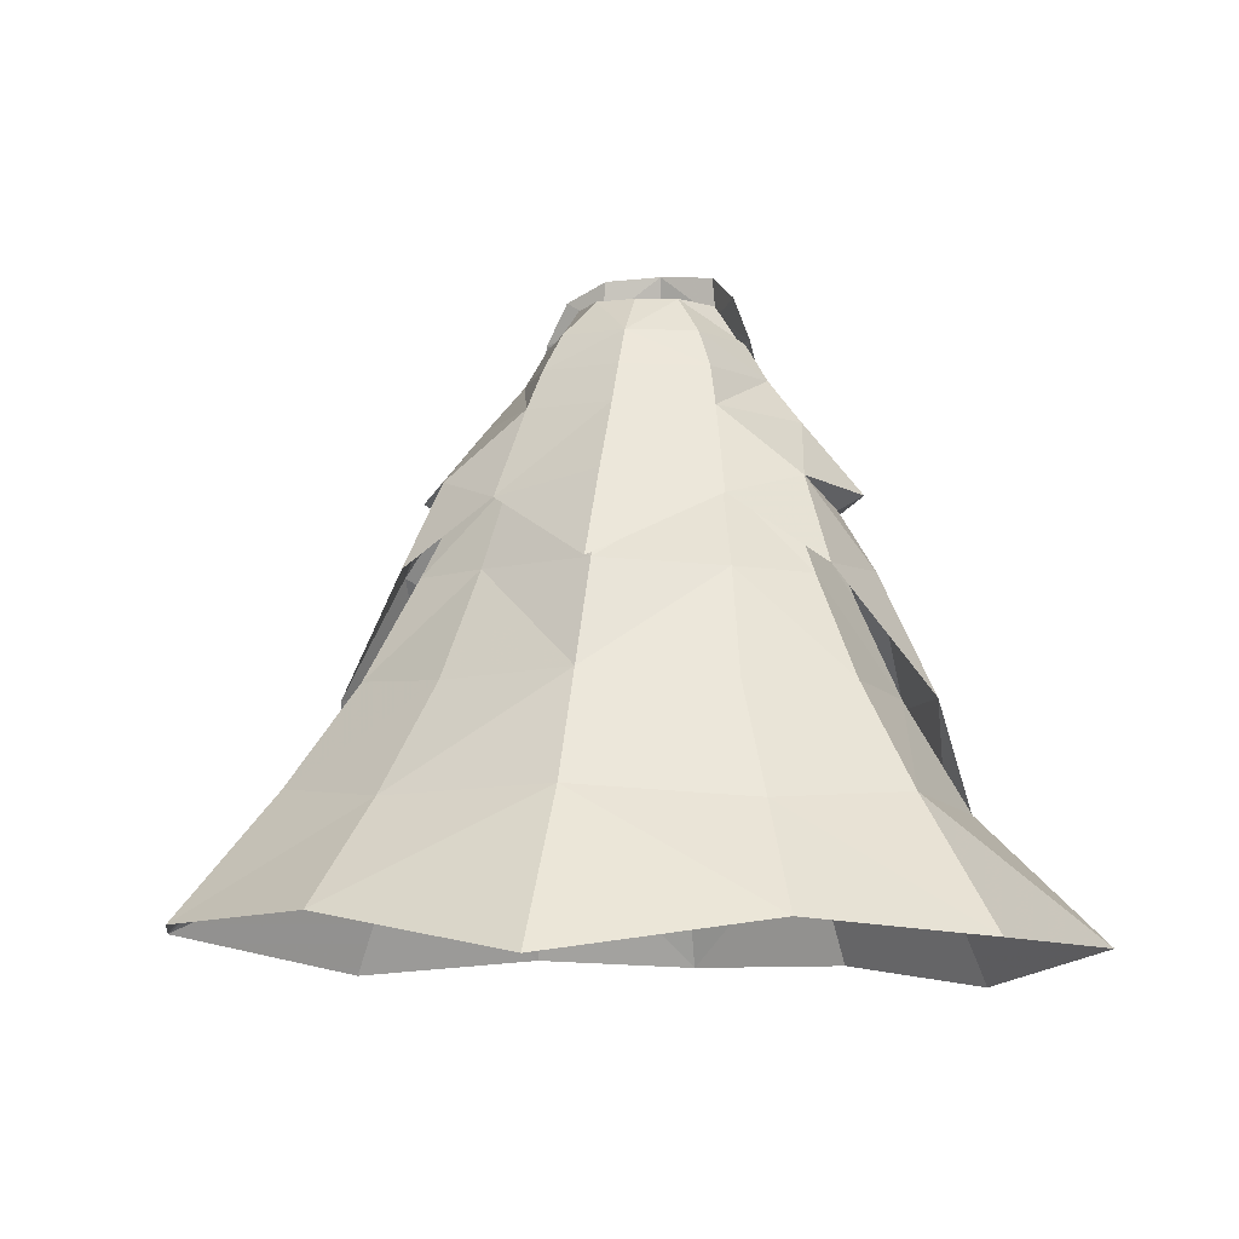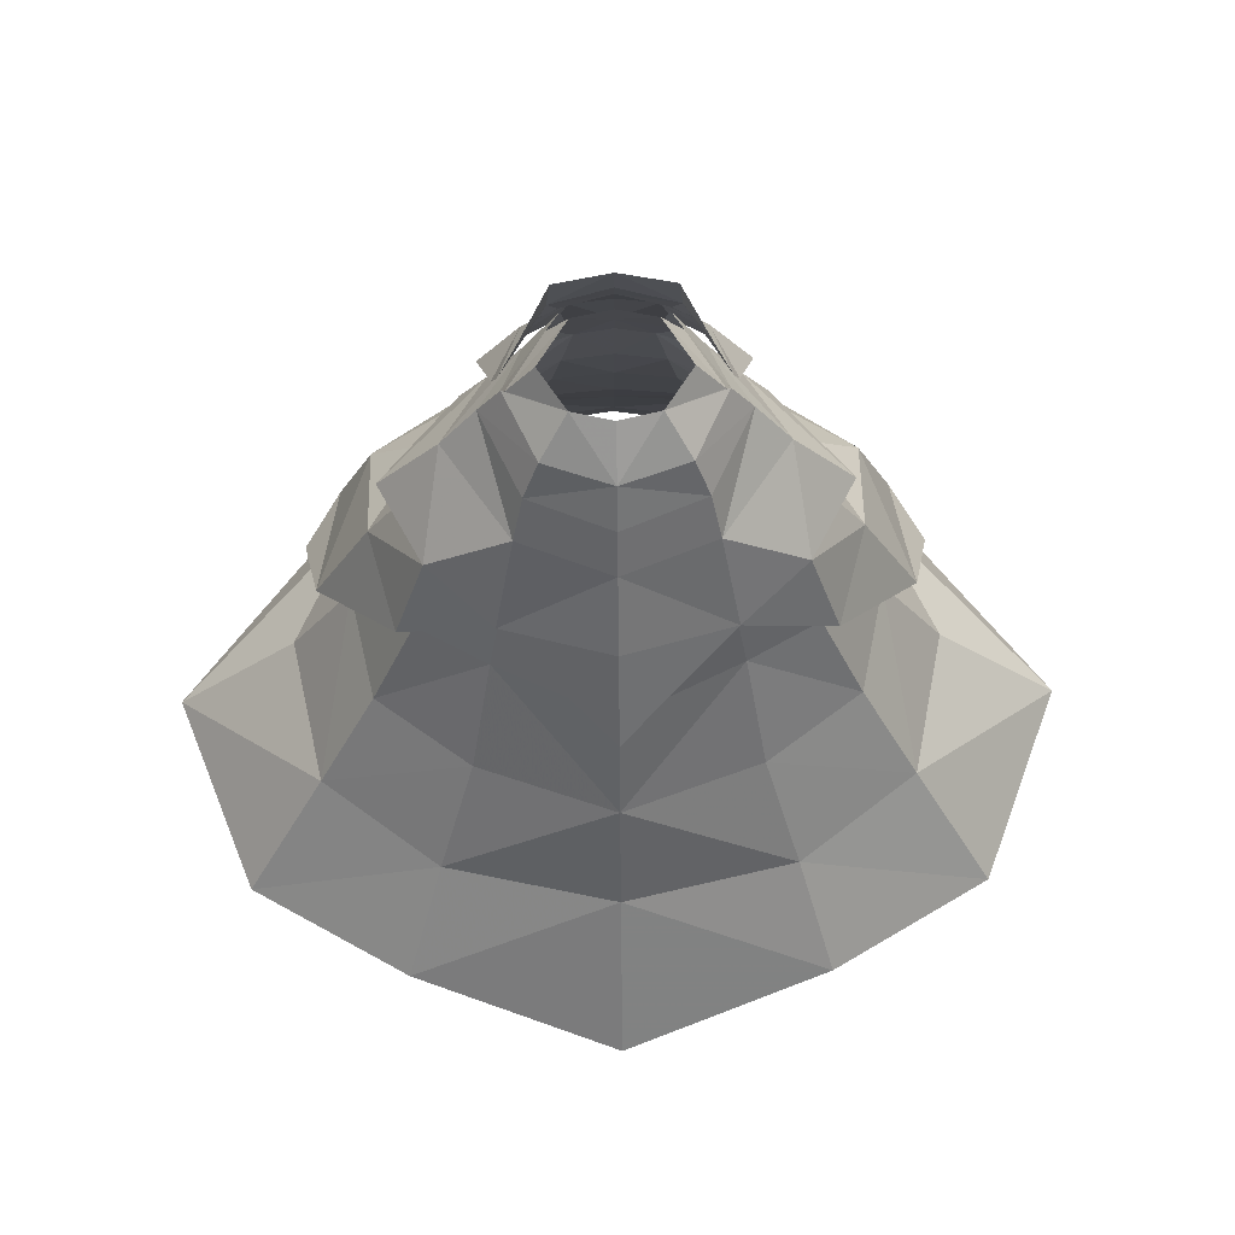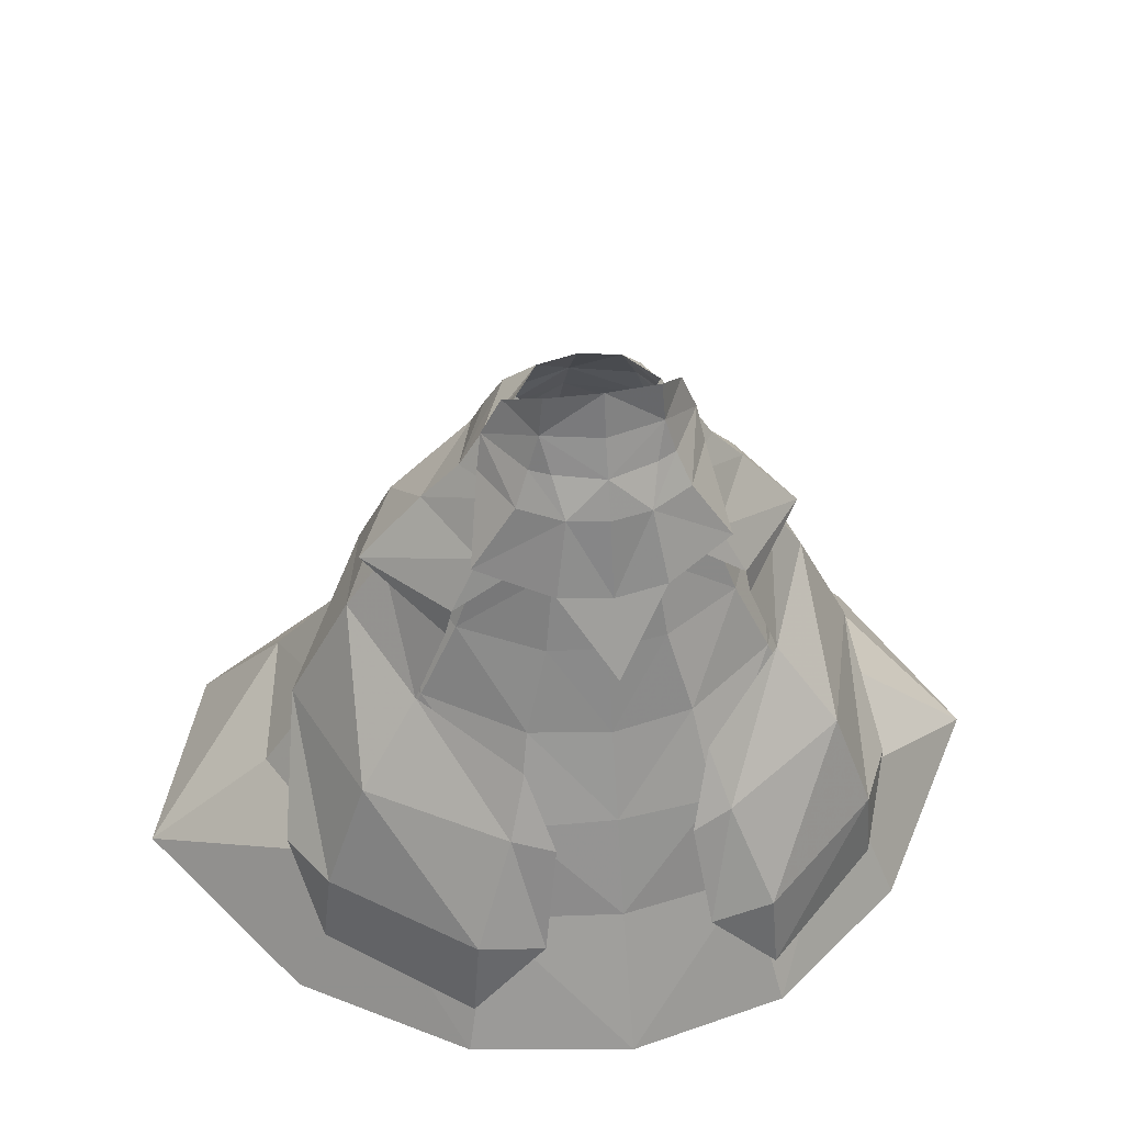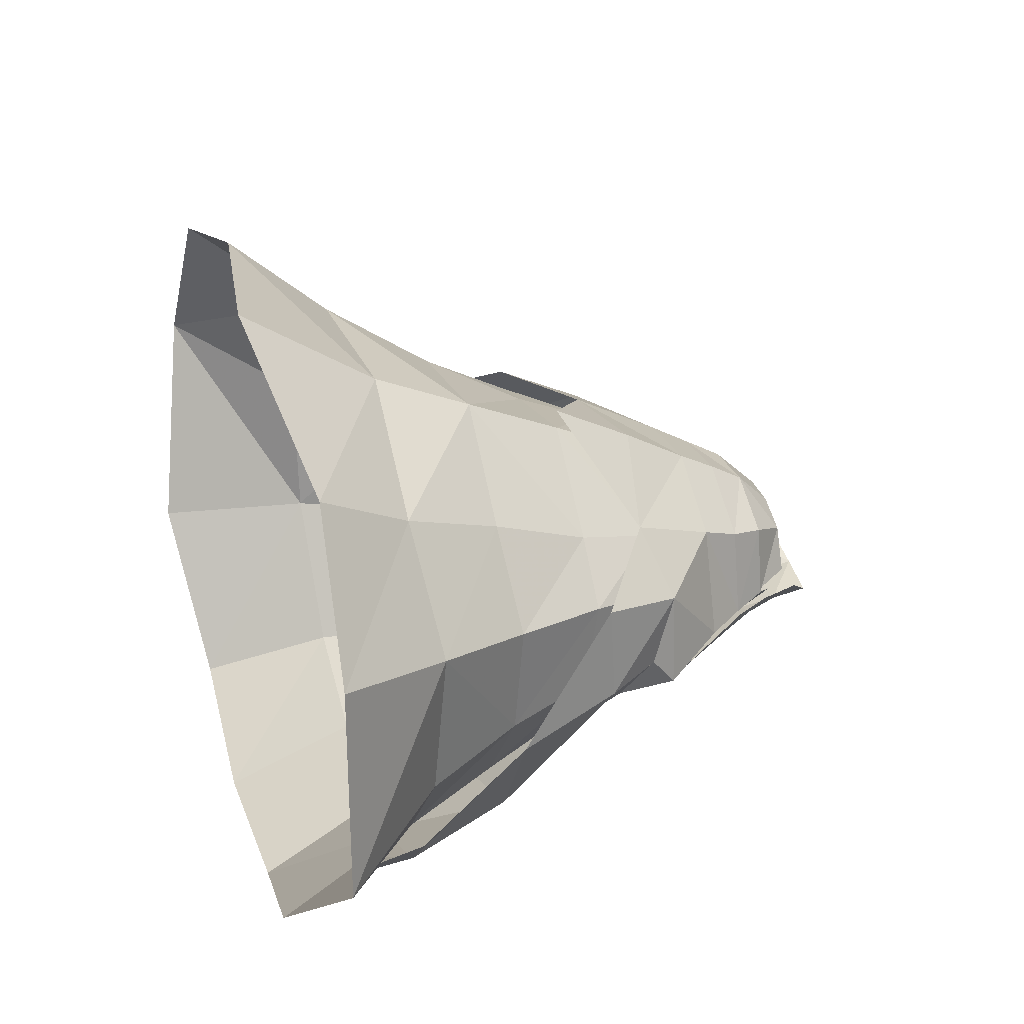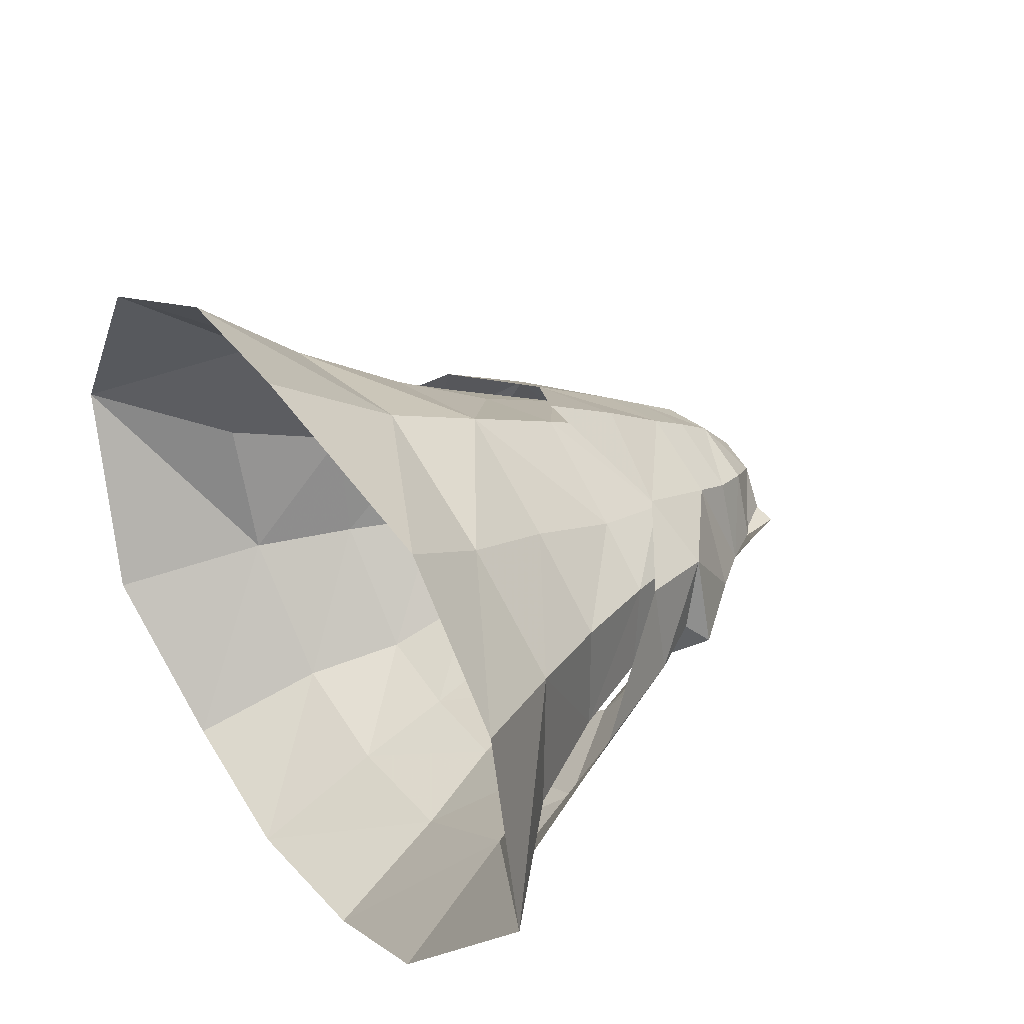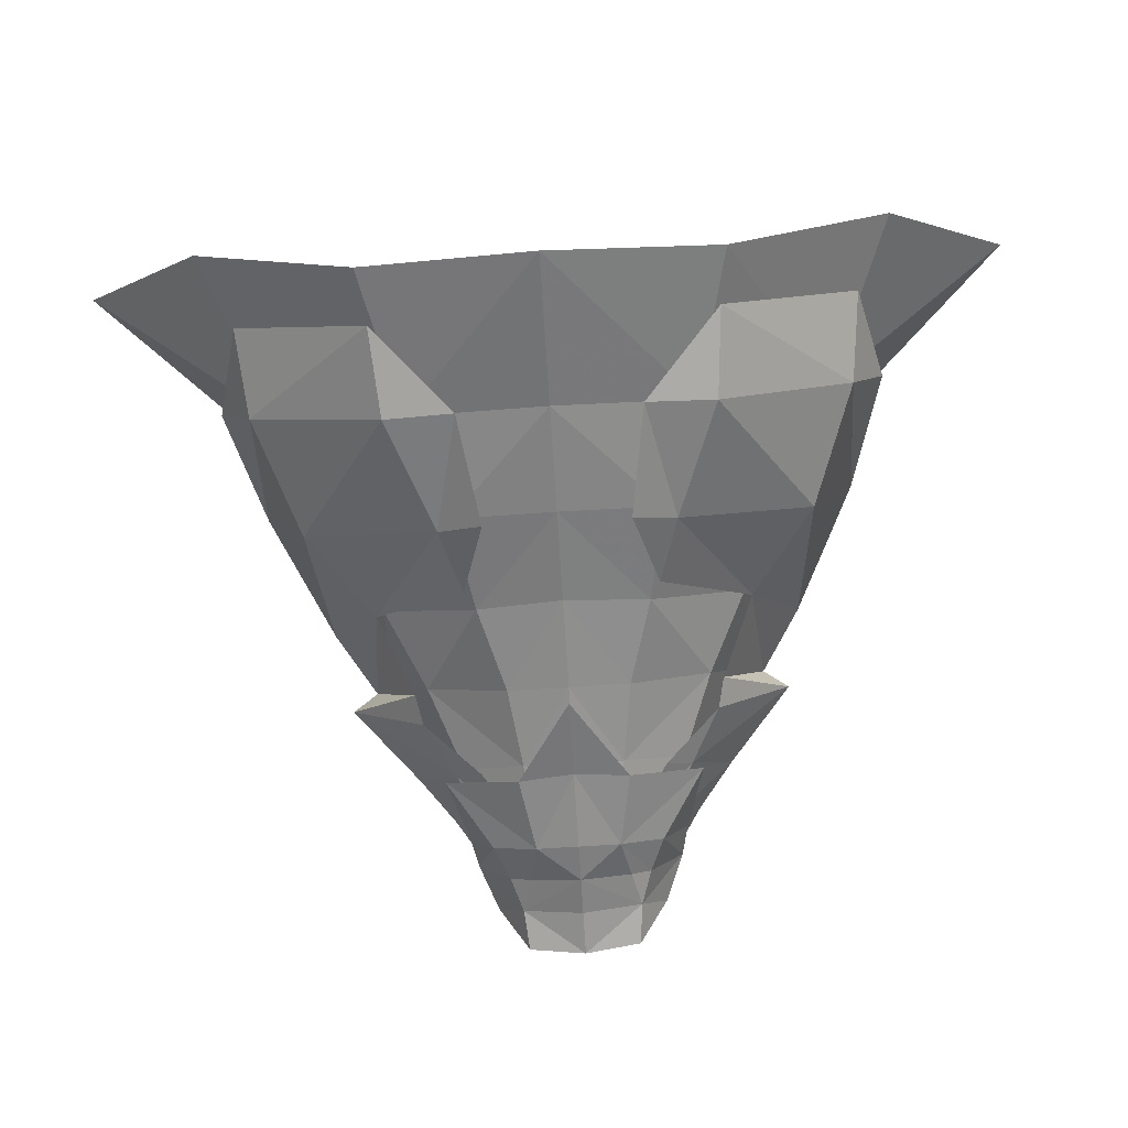
<metadata>
{"format":"obj","ext":"obj","renderer":"f3d","projection":"perspective","resolution":1024,"background":"white","views":[{"elev":-2.7,"azim":-167.2,"up":"+Z"},{"elev":71.3,"azim":179.2,"up":"+Z"},{"elev":40.6,"azim":-11.7,"up":"+Z"},{"elev":44.6,"azim":-107.0,"up":"+Y"},{"elev":47.3,"azim":-124.3,"up":"+Y"},{"elev":-78.2,"azim":-176.5,"up":"+Y"}]}
</metadata>
<code>
g priest_trousers_male_54580
v 3.261 -4.441 56.37
v 8.018 -0.2037 53.1
v 5.709 -0.5888 56.5
v 3.366 2.963 56.64
v 5.067 5.001 53.2
v 3.145 -5.386 52.85
v 5.056 -4.945 53.09
v -0.06428 3.75 56.66
v -0.07306 6.818 53.09
v 7.46 8.286 46.57
v -0.06429 10.97 46.76
v -0.06859 8.942 50.01
v 6.287 6.292 50.02
v 9.597 0.137 49.87
v 11.8 1.432 45.6
v 19.71 14.49 25.14
v 11.67 20.27 25.1
v 9.92 14.56 33.94
v 15.91 11.22 33.49
v 8.546 11.47 40.91
v -0.0643 15.14 41.18
v -0.0643 19.36 34.48
v 24.69 19.02 16.72
v 14.7 26.37 16.36
v 31.55 25.73 6.51
v 13.08 8.352 40.33
v 18.05 3.748 31.56
v 21.84 4.918 23.69
v 27.47 6.206 14.65
v 38.41 8.291 4.604
v -0.06428 24.52 26
v 14.99 2.727 38.68
v -0.06428 29.8 17.41
v 11.62 -4.484 37.03
v 9.104 -4.255 44.08
v 4.064 -6.887 43.41
v 4.938 -8.339 36.55
v 6.898 -9.934 29.34
v 14.73 -4.576 30.23
v 6.454 -4.947 49.86
v 3.031 -6.222 49.66
v 11.19 -14.59 12.83
v -0.06431 -16.09 12.46
v -0.06431 -20.86 0.2957
v 13.83 -18.5 0.8901
v -0.06428 -8.9 36.43
v -0.06429 -10.77 28.8
v -0.06428 -7.583 43.02
v -0.06428 -6.724 49.59
v 22.18 -5.366 13.56
v 27.22 -7.712 0.1309
v 18.3 -4.749 22.31
v 8.266 -12.79 21.33
v -0.0643 -13.41 21.16
v 17.76 33.81 8.275
v -0.06426 39.97 5.882
v -0.06428 -5.171 56.27
v -0.06428 -6.125 52.45
v -3.389 -4.441 56.37
v -5.837 -0.5888 56.5
v -8.146 -0.2037 53.1
v -3.495 2.963 56.64
v -5.195 5.001 53.2
v -3.273 -5.386 52.85
v -5.185 -4.945 53.09
v -7.589 8.286 46.57
v -6.415 6.292 50.02
v -11.93 1.432 45.6
v -9.726 0.137 49.87
v -10.05 14.56 33.94
v -11.8 20.27 25.1
v -19.84 14.49 25.14
v -16.03 11.22 33.49
v -8.675 11.47 40.91
v -24.82 19.02 16.72
v -14.83 26.37 16.36
v -31.68 25.73 6.51
v -13.2 8.352 40.33
v -18.18 3.748 31.56
v -21.96 4.918 23.69
v -27.6 6.206 14.65
v -38.53 8.291 4.604
v -15.12 2.727 38.68
v -11.75 -4.484 37.03
v -5.066 -8.339 36.55
v -4.193 -6.887 43.41
v -9.233 -4.255 44.08
v -14.85 -4.576 30.23
v -7.027 -9.934 29.34
v -3.159 -6.222 49.66
v -6.582 -4.947 49.86
v -11.32 -14.59 12.83
v -13.95 -18.5 0.8901
v -27.34 -7.712 0.1309
v -22.31 -5.366 13.56
v -18.43 -4.749 22.31
v -8.395 -12.79 21.33
v -17.88 33.81 8.275
v -0.06429 7.562 53.61
v -5.719 5.652 53.58
v -3.495 2.963 56.64
v -0.06428 3.75 56.66
v -8.476 -0.2247 53.17
v -0.06429 12.23 47.26
v -0.0643 16.52 41.58
v -9.362 13.55 39.7
v -7.806 9.241 47.12
v -14.82 8.978 41.38
v -10.38 -0.03071 50.07
v -6.977 7.188 50.5
v -13.39 1.118 46.41
v -18.59 1.864 40.29
v -7.702 -6.926 43.82
v -9.828 -5.168 44.45
v -12.21 -5.622 39.75
v -3.723 -6.717 49.85
v -6.941 -5.078 50
v -0.0643 21.51 34.43
v -12.75 -5.353 37.25
v -19.73 3.41 34.01
v -14.82 8.978 41.38
v -17.39 11.9 34.23
v -24.79 4.774 23.87
v -9.362 13.55 39.7
v -16.53 2.693 39.03
v -15.42 -5.279 30.51
v -12.75 -5.353 37.25
v -12.78 -17.57 12.54
v -13.32 -17.83 5.342
v -7.192 -18.34 12.27
v -23.99 -8.107 13.22
v -26.9 -2.808 13.57
v -24.69 -7.551 6.031
v -20.54 -7.593 23.08
v -9.377 -14.77 21.94
v -7.787 -12.64 27.33
v -5.842 -16.15 21.43
v -16.53 2.693 39.03
v -3.783 -5.848 53.11
v -4.062 -5.009 56.25
v -5.418 -5.041 53.3
v -0.06429 9.926 50.54
v 3.366 2.963 56.64
v 5.59 5.652 53.58
v 8.348 -0.2247 53.17
v 7.677 9.241 47.12
v 9.233 13.55 39.7
v 14.7 8.978 41.38
v 10.25 -0.03071 50.07
v 6.848 7.188 50.5
v 13.26 1.118 46.41
v 18.46 1.864 40.29
v 7.574 -6.926 43.82
v 12.09 -5.622 39.75
v 9.699 -5.168 44.45
v 3.594 -6.717 49.85
v 6.812 -5.078 50
v 12.62 -5.353 37.25
v 19.61 3.41 34.01
v 17.26 11.9 34.23
v 14.7 8.978 41.38
v 24.66 4.774 23.87
v 9.233 13.55 39.7
v 16.41 2.693 39.03
v 12.62 -5.353 37.25
v 15.29 -5.279 30.51
v 12.65 -17.57 12.54
v 7.063 -18.34 12.27
v 13.19 -17.83 5.342
v 23.86 -8.107 13.22
v 24.57 -7.551 6.031
v 26.77 -2.809 13.57
v 20.41 -7.593 23.08
v 9.249 -14.77 21.94
v 7.658 -12.64 27.33
v 5.714 -16.15 21.43
v 16.41 2.693 39.03
v 3.655 -5.848 53.11
v 5.29 -5.041 53.3
v 3.934 -5.009 56.25
v -7.189 -1.867 57.38
v -5.016 -5.559 56.29
v -4.707 -5.532 59.74
v -0.06428 -6.247 60.09
v -0.06428 -6.883 56.31
v -8.733 -0.9522 53.66
v -10.69 -6.386 44.56
v -4.568 -10.18 43.71
v -3.517 -8.567 49.98
v -7.093 -6.628 50.35
v -4.274 -6.682 53.24
v -5.924 -5.801 53.32
v -9.27 -1.967 50.86
v -0.06428 -13.07 36.67
v -0.06428 -10.52 43.22
v -0.06428 -9.05 49.82
v -0.06429 -7.921 53.07
v 7.06 -1.867 57.38
v 4.579 -5.531 59.74
v 4.887 -5.559 56.29
v 8.605 -0.9522 53.66
v 10.56 -6.386 44.56
v 6.965 -6.628 50.35
v 3.388 -8.567 49.98
v 4.439 -10.18 43.71
v 5.795 -5.801 53.32
v 4.145 -6.682 53.24
v 9.142 -1.967 50.86
f 1 2 3
f 4 2 5
f 6 7 1
f 8 4 9
f 4 5 9
f 10 11 12
f 12 13 10
f 10 13 14
f 14 15 10
f 16 17 18
f 18 19 16
f 20 21 11
f 11 10 20
f 20 22 21
f 20 19 18
f 17 16 23
f 24 23 25
f 26 27 19
f 19 27 28
f 23 28 29
f 23 29 30
f 22 18 31
f 31 17 24
f 26 10 15
f 32 26 15
f 26 20 10
f 26 19 20
f 25 23 30
f 24 17 23
f 31 24 33
f 31 18 17
f 16 19 28
f 32 27 26
f 16 28 23
f 34 35 36
f 36 37 34
f 38 39 34
f 34 37 38
f 35 40 41
f 41 36 35
f 32 15 35
f 39 32 34
f 39 27 32
f 34 32 35
f 15 40 35
f 42 43 44
f 44 45 42
f 37 46 47
f 47 38 37
f 46 36 48
f 48 36 41
f 41 49 48
f 30 29 50
f 50 51 30
f 50 42 45
f 45 51 50
f 28 27 52
f 39 38 53
f 53 52 39
f 38 47 54
f 54 53 38
f 29 28 50
f 50 52 42
f 53 54 43
f 43 42 53
f 2 7 40
f 40 14 2
f 28 52 50
f 27 39 52
f 52 53 42
f 55 56 33
f 33 24 55
f 24 25 55
f 41 7 6
f 41 40 7
f 9 5 13
f 13 12 9
f 40 15 14
f 5 2 14
f 14 13 5
f 1 7 2
f 4 3 2
f 1 57 58
f 58 6 1
f 58 49 41
f 41 6 58
f 59 60 61
f 62 63 61
f 64 59 65
f 8 9 62
f 62 9 63
f 66 67 12
f 12 11 66
f 66 68 69
f 69 67 66
f 70 71 72
f 72 73 70
f 74 66 11
f 11 21 74
f 74 22 70
f 74 70 73
f 71 75 72
f 76 77 75
f 78 73 79
f 73 80 79
f 75 81 80
f 75 82 81
f 22 31 70
f 31 76 71
f 78 68 66
f 83 68 78
f 78 66 74
f 78 74 73
f 77 82 75
f 76 75 71
f 31 33 76
f 31 71 70
f 72 80 73
f 83 78 79
f 72 75 80
f 84 85 86
f 86 87 84
f 84 88 89
f 89 85 84
f 87 86 90
f 90 91 87
f 83 87 68
f 88 84 83
f 88 83 79
f 84 87 83
f 68 87 91
f 92 93 44
f 44 43 92
f 85 89 47
f 47 46 85
f 46 86 85
f 48 49 90
f 90 86 48
f 82 94 95
f 95 81 82
f 93 92 95
f 95 94 93
f 80 96 79
f 97 89 88
f 88 96 97
f 89 97 54
f 54 47 89
f 81 95 80
f 95 92 96
f 97 92 43
f 43 54 97
f 61 69 91
f 91 65 61
f 80 95 96
f 79 96 88
f 96 92 97
f 98 76 33
f 33 56 98
f 76 98 77
f 90 64 65
f 90 65 91
f 9 12 67
f 67 63 9
f 91 69 68
f 63 67 69
f 69 61 63
f 59 61 65
f 62 61 60
f 59 64 58
f 58 57 59
f 58 64 90
f 90 49 58
f 99 100 101
f 101 102 99
f 103 101 100
f 104 105 106
f 106 107 104
f 106 108 107
f 109 110 107
f 107 108 111
f 108 112 111
f 113 114 115
f 116 117 114
f 114 113 116
f 117 111 114
f 112 115 114
f 111 112 114
f 106 105 118
f 112 119 115
f 109 117 103
f 120 121 122
f 120 122 123
f 122 121 124
f 120 125 121
f 125 126 127
f 120 126 125
f 128 129 130
f 131 132 133
f 129 128 131
f 131 133 129
f 123 134 120
f 126 134 135
f 135 136 126
f 136 135 137
f 128 135 134
f 130 137 135
f 135 128 130
f 131 134 123
f 123 132 131
f 108 138 112
f 134 126 120
f 131 128 134
f 139 140 141
f 103 141 140
f 112 138 119
f 117 109 111
f 109 107 111
f 109 103 100
f 100 110 109
f 141 103 117
f 110 100 99
f 99 142 110
f 107 110 142
f 142 104 107
f 116 139 141
f 141 117 116
f 143 144 99
f 99 102 143
f 145 144 143
f 104 146 147
f 147 105 104
f 147 146 148
f 149 146 150
f 146 151 148
f 148 151 152
f 153 154 155
f 156 153 155
f 155 157 156
f 157 155 151
f 152 155 154
f 151 155 152
f 147 118 105
f 152 154 158
f 149 145 157
f 159 160 161
f 159 162 160
f 160 163 161
f 159 161 164
f 164 165 166
f 159 164 166
f 167 168 169
f 170 171 172
f 169 171 170
f 170 167 169
f 162 159 173
f 174 173 166
f 166 175 174
f 175 176 174
f 167 173 174
f 168 167 174
f 174 176 168
f 170 172 162
f 162 173 170
f 148 152 177
f 173 159 166
f 170 173 167
f 178 179 180
f 145 180 179
f 152 158 177
f 157 151 149
f 149 151 146
f 149 150 144
f 144 145 149
f 179 157 145
f 150 142 99
f 99 144 150
f 146 104 142
f 142 150 146
f 156 157 179
f 179 178 156
f 181 182 183
f 184 183 182
f 182 185 184
f 181 186 182
f 187 188 189
f 189 190 187
f 189 191 192
f 187 190 193
f 194 195 188
f 195 196 189
f 189 188 195
f 192 191 182
f 190 192 186
f 186 193 190
f 182 186 192
f 189 192 190
f 182 191 197
f 197 185 182
f 189 196 197
f 197 191 189
f 198 199 200
f 184 185 200
f 200 199 184
f 198 200 201
f 202 203 204
f 204 205 202
f 204 206 207
f 202 208 203
f 194 205 195
f 195 205 204
f 204 196 195
f 206 200 207
f 201 206 203
f 203 208 201
f 200 206 201
f 204 203 206
f 200 185 197
f 197 207 200
f 204 207 197
f 197 196 204
f 46 37 36
f 46 48 86
f 20 18 22
f 74 21 22

</code>
